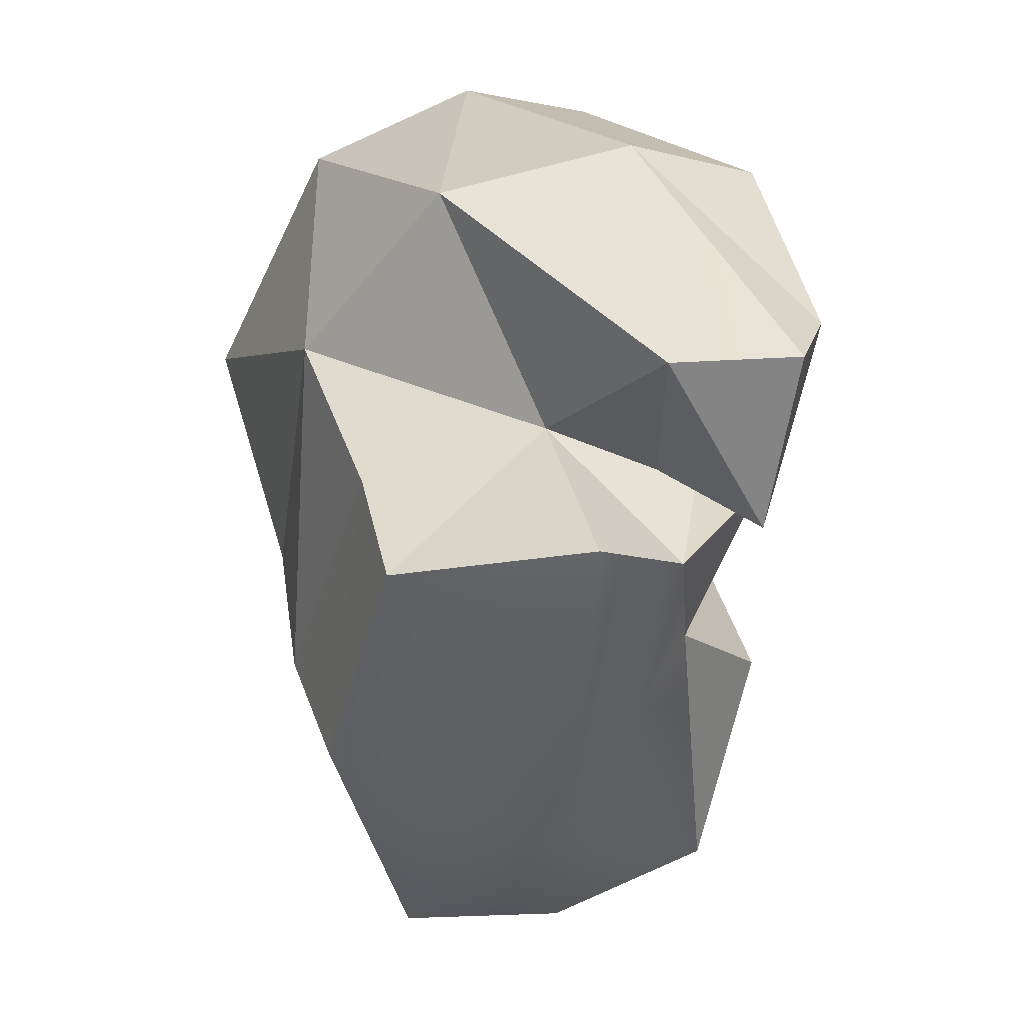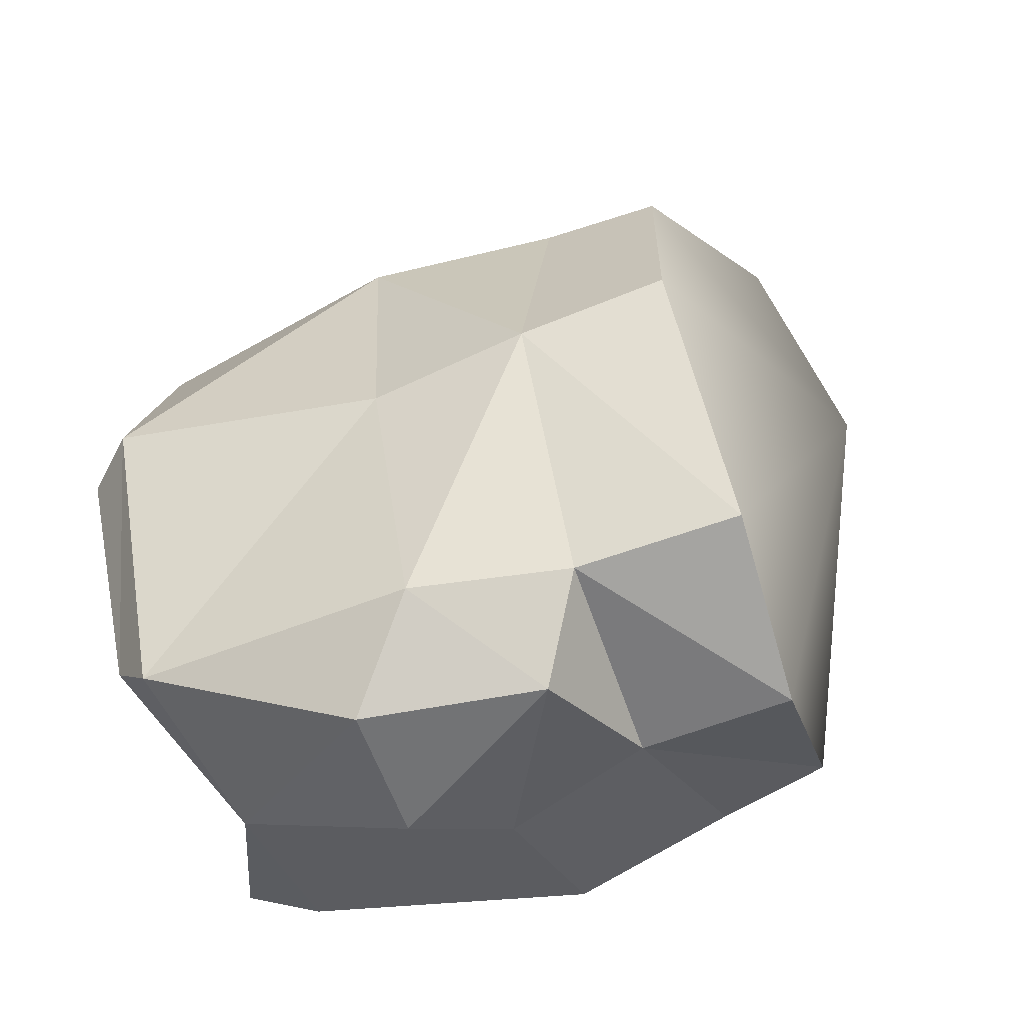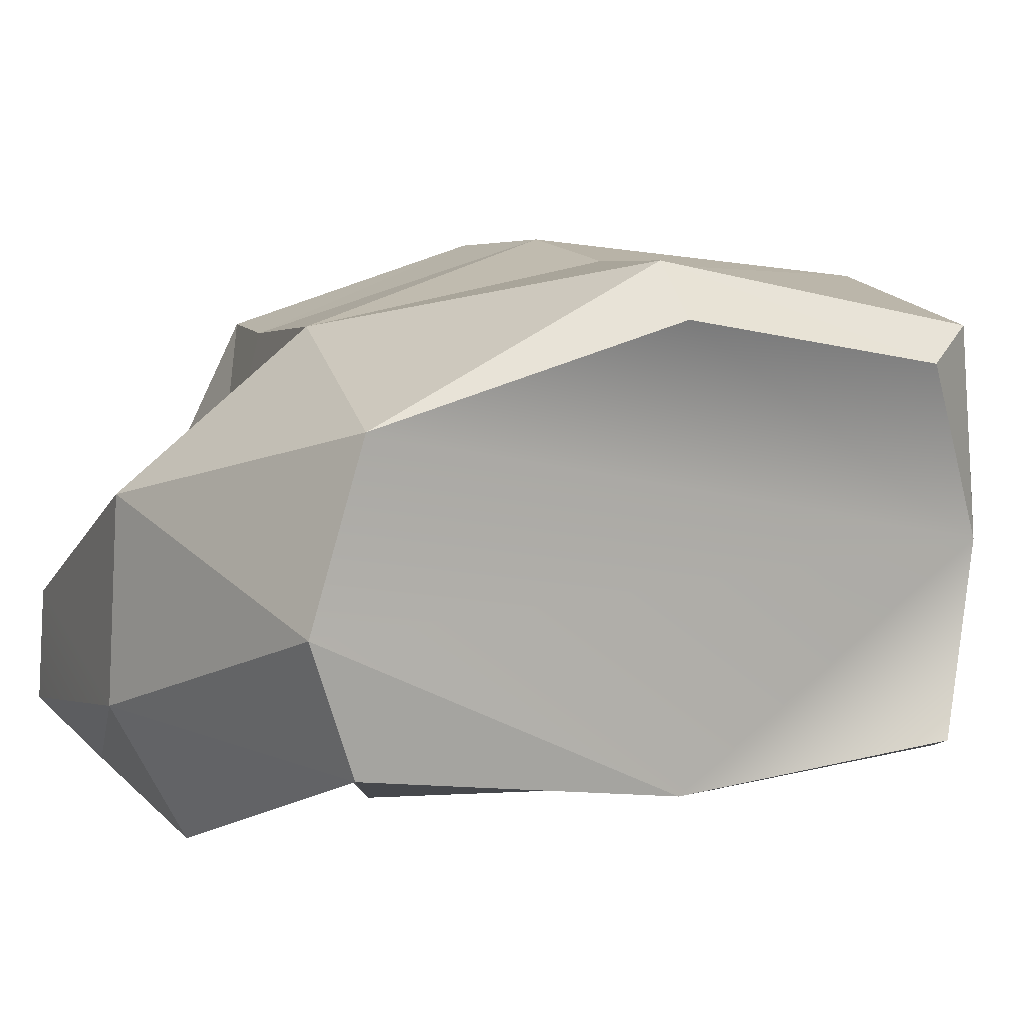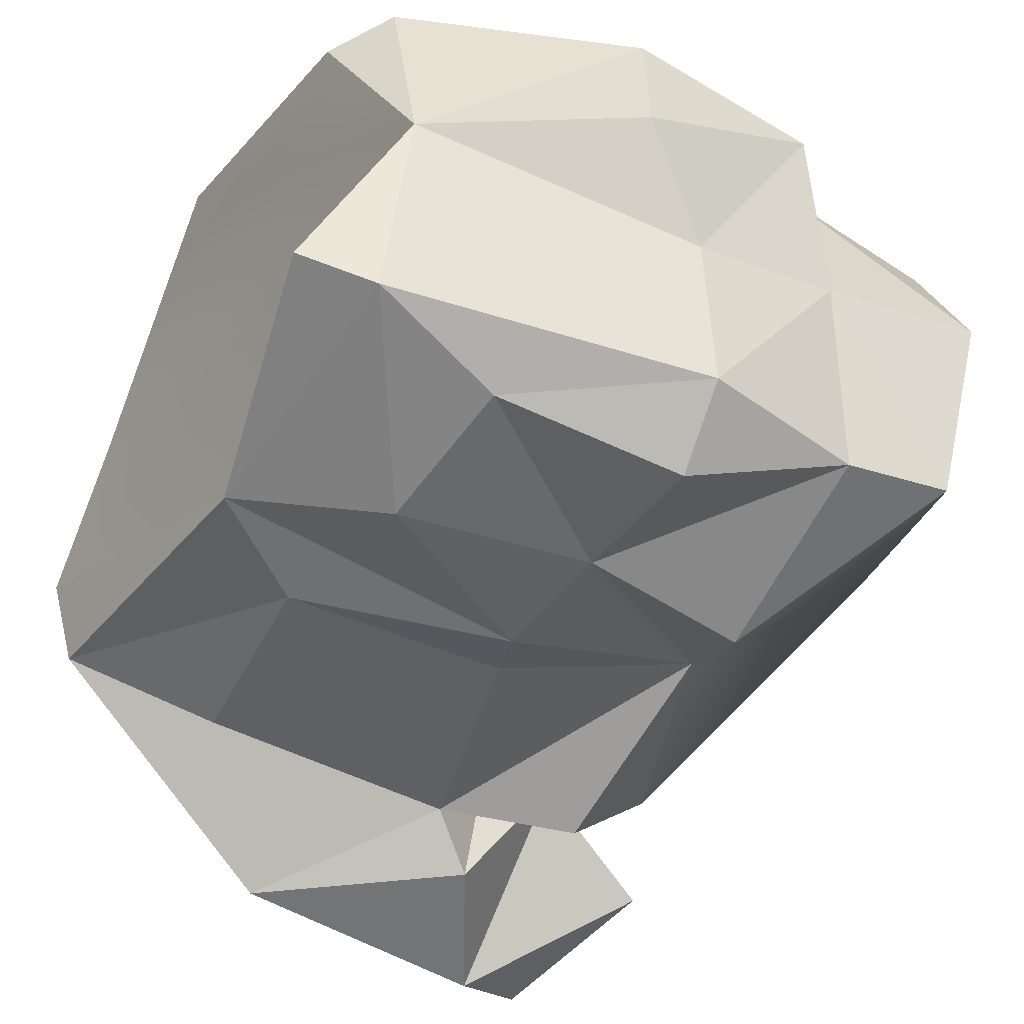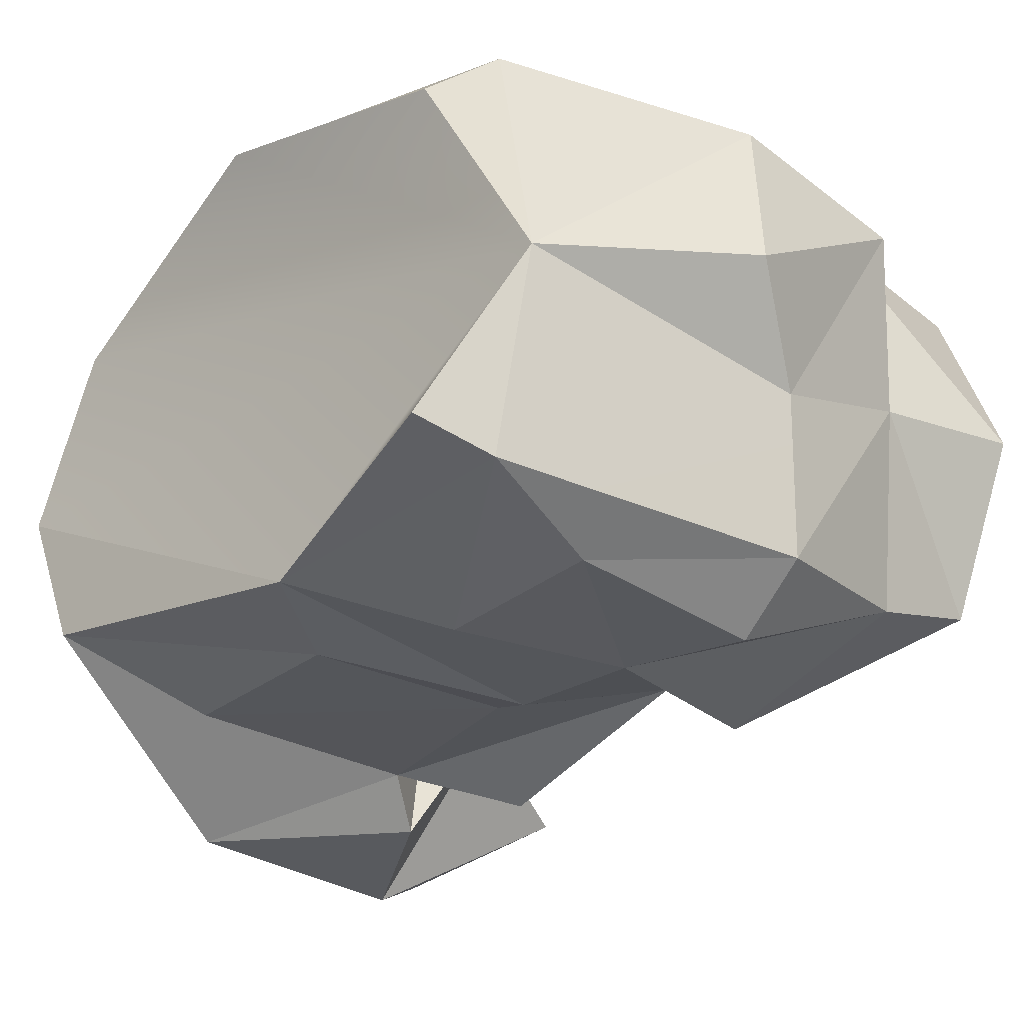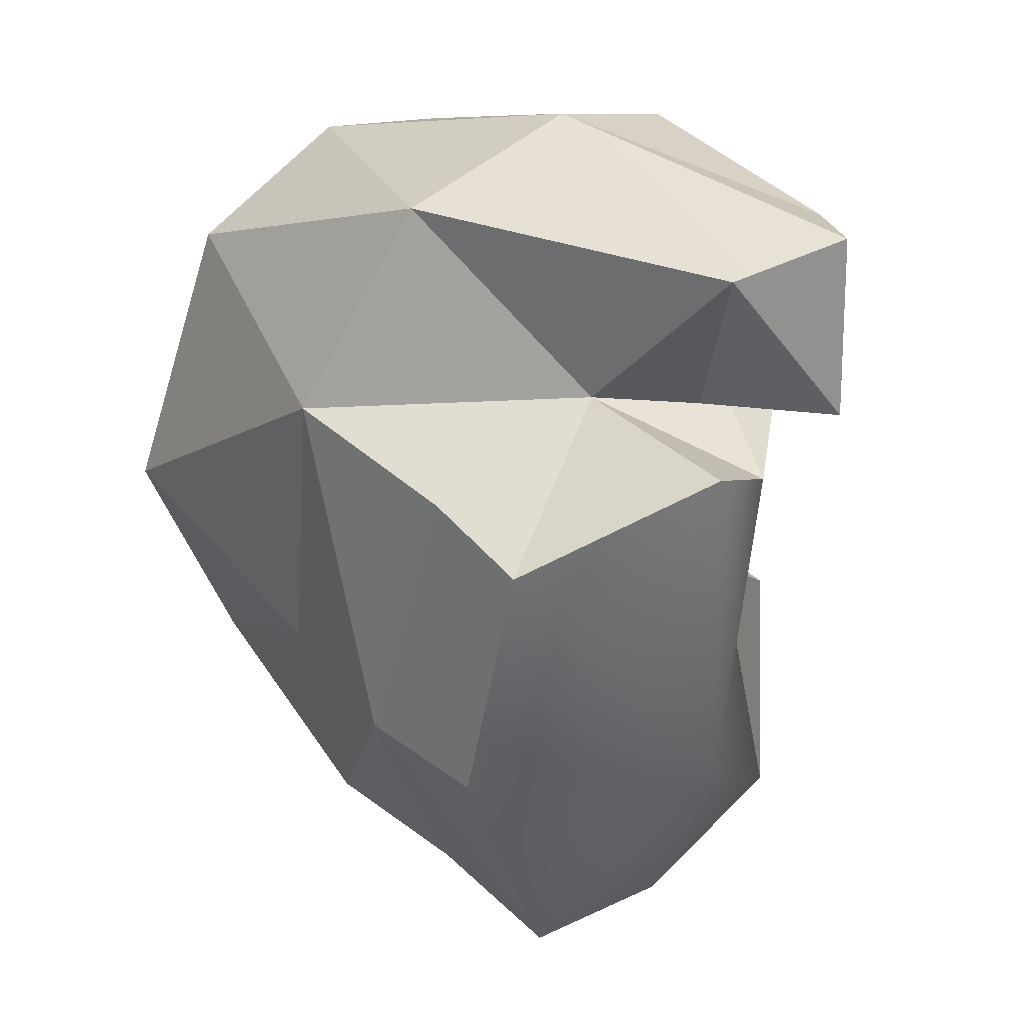
<metadata>
{"format":"obj","ext":"obj","renderer":"f3d","projection":"perspective","resolution":1024,"background":"white","views":[{"elev":51.8,"azim":-102.2,"up":"+Z"},{"elev":-48.9,"azim":-159.0,"up":"+Z"},{"elev":10.3,"azim":74.8,"up":"+Y"},{"elev":-47.5,"azim":152.9,"up":"+Y"},{"elev":-28.2,"azim":140.2,"up":"+Y"},{"elev":49.2,"azim":-126.8,"up":"+Z"}]}
</metadata>
<code>
g golemPieces06
v -0.1337 -0.1255 0.2621
v -0.08555 -0.1529 0.2303
v -0.1692 -0.1015 0.169
v 0.1641 0.0041 -0.212
v 0.01146 -0.03261 -0.2338
v 0.1691 -0.1072 -0.1908
v -0.001027 -0.1163 -0.2203
v 0.2166 -0.01762 0.1602
v 0.2076 -0.09206 0.1362
v 0.06217 -0.08304 0.2401
v 0.06217 -0.08304 0.2401
v 0.2076 -0.09206 0.1362
v 0.06488 -0.1592 0.2007
v 0.2076 -0.09206 0.1362
v -0.01985 -0.117 0.1303
v 0.06488 -0.1592 0.2007
v 0.06488 -0.1592 0.2007
v -0.01985 -0.117 0.1303
v -0.04667 -0.1401 0.1511
v -0.01985 -0.117 0.1303
v -0.06913 -0.004457 0.1604
v -0.04667 -0.1401 0.1511
v -0.04667 -0.1401 0.1511
v -0.06913 -0.004457 0.1604
v -0.09675 -0.06235 0.1422
v 0.2078 0.08143 0.1291
v 0.05461 0.03025 0.2325
v 0.04856 0.1159 0.1277
v 0.04856 0.1159 0.1277
v 0.05461 0.03025 0.2325
v -0.06913 -0.004457 0.1604
v -0.06913 -0.004457 0.1604
v 0.05461 0.03025 0.2325
v -0.1201 -0.05671 0.2586
v 0.1103 -0.141 -0.08712
v 0.09712 -0.13 -0.1706
v 0.003043 -0.1337 -0.09614
v 0.003043 -0.1337 -0.09614
v 0.09712 -0.13 -0.1706
v -0.003648 -0.1457 -0.1787
v 0.19 0.1592 -0.02464
v 0.02907 0.1458 -0.04329
v 0.1731 0.1202 -0.1979
v 0.1731 0.1202 -0.1979
v 0.02907 0.1458 -0.04329
v 0.01021 0.1324 -0.1995
v -0.04667 -0.1401 0.1511
v -0.09675 -0.06235 0.1422
v -0.08555 -0.1529 0.2303
v -0.08555 -0.1529 0.2303
v -0.09675 -0.06235 0.1422
v -0.1692 -0.1015 0.169
v 0.06488 -0.1592 0.2007
v -0.04667 -0.1401 0.1511
v -0.08555 -0.1529 0.2303
v -0.1337 -0.1255 0.2621
v 0.06217 -0.08304 0.2401
v -0.08555 -0.1529 0.2303
v -0.08555 -0.1529 0.2303
v 0.06217 -0.08304 0.2401
v 0.06488 -0.1592 0.2007
v -0.06913 -0.004457 0.1604
v -0.1201 -0.05671 0.2586
v -0.09675 -0.06235 0.1422
v -0.01985 -0.117 0.1303
v -0.1523 -0.06446 0.1254
v -0.06913 -0.004457 0.1604
v -0.06913 -0.004457 0.1604
v -0.1523 -0.06446 0.1254
v -0.1743 -0.009659 0.1803
v -0.003648 -0.1457 -0.1787
v -0.0933 -0.1079 -0.1954
v 0.003043 -0.1337 -0.09614
v 0.003043 -0.1337 -0.09614
v -0.0933 -0.1079 -0.1954
v -0.08893 -0.1393 -0.08406
v 0.01146 -0.03261 -0.2338
v -0.07539 -0.00581 -0.2239
v -0.001027 -0.1163 -0.2203
v -0.001027 -0.1163 -0.2203
v -0.07539 -0.00581 -0.2239
v -0.0933 -0.1079 -0.1954
v 0.02907 0.1458 -0.04329
v -0.06401 0.1516 -0.03222
v 0.01021 0.1324 -0.1995
v 0.01021 0.1324 -0.1995
v -0.06401 0.1516 -0.03222
v -0.07833 0.1118 -0.197
v 0.2204 0.1325 -0.02981
v 0.19 0.1592 -0.02464
v 0.1998 0.104 -0.1709
v 0.1998 0.104 -0.1709
v 0.19 0.1592 -0.02464
v 0.1731 0.1202 -0.1979
v 0.2098 -0.09306 -0.179
v 0.1641 0.0041 -0.212
v 0.1691 -0.1072 -0.1908
v 0.1851 -0.1197 -0.03952
v 0.2098 -0.09306 -0.179
v 0.1691 -0.1072 -0.1908
v -0.0933 -0.1079 -0.1954
v -0.07539 -0.00581 -0.2239
v -0.1577 -0.09144 -0.1917
v -0.1577 -0.09144 -0.1917
v -0.07539 -0.00581 -0.2239
v -0.1642 0.005307 -0.2279
v -0.1577 -0.09144 -0.1917
v -0.08893 -0.1393 -0.08406
v -0.0933 -0.1079 -0.1954
v 0.1731 0.1202 -0.1979
v 0.1641 0.0041 -0.212
v 0.1998 0.104 -0.1709
v 0.01146 -0.03261 -0.2338
v 0.05381 0.01866 -0.2621
v -0.05149 0.08133 -0.2496
v -0.05149 0.08133 -0.2496
v 0.05381 0.01866 -0.2621
v 0.0504 0.09942 -0.253
v 0.01146 -0.03261 -0.2338
v -0.05149 0.08133 -0.2496
v -0.07539 -0.00581 -0.2239
v -0.07539 -0.00581 -0.2239
v -0.07833 0.1118 -0.197
v -0.1642 0.005307 -0.2279
v -0.1642 0.005307 -0.2279
v -0.07833 0.1118 -0.197
v -0.1701 0.1052 -0.1848
v -0.1743 -0.009659 0.1803
v -0.1336 0.0988 0.1364
v -0.06913 -0.004457 0.1604
v -0.06913 -0.004457 0.1604
v -0.1336 0.0988 0.1364
v -0.06447 0.1006 0.1346
v -0.06913 -0.004457 0.1604
v -0.06447 0.1006 0.1346
v 0.04856 0.1159 0.1277
v -0.1337 -0.1255 0.2621
v -0.1692 -0.1015 0.169
v -0.1201 -0.05671 0.2586
v -0.1201 -0.05671 0.2586
v -0.1692 -0.1015 0.169
v -0.09675 -0.06235 0.1422
v 0.05461 0.03025 0.2325
v 0.06217 -0.08304 0.2401
v -0.1201 -0.05671 0.2586
v -0.1337 -0.1255 0.2621
v 0.2078 0.08143 0.1291
v 0.2166 -0.01762 0.1602
v 0.05461 0.03025 0.2325
v 0.05461 0.03025 0.2325
v 0.2166 -0.01762 0.1602
v 0.06217 -0.08304 0.2401
v 0.2078 0.08143 0.1291
v 0.19 0.1592 -0.02464
v 0.2204 0.1325 -0.02981
v 0.02907 0.1458 -0.04329
v 0.19 0.1592 -0.02464
v 0.04856 0.1159 0.1277
v 0.04856 0.1159 0.1277
v 0.19 0.1592 -0.02464
v 0.2078 0.08143 0.1291
v -0.06447 0.1006 0.1346
v -0.06401 0.1516 -0.03222
v 0.04856 0.1159 0.1277
v 0.04856 0.1159 0.1277
v -0.06401 0.1516 -0.03222
v 0.02907 0.1458 -0.04329
v -0.06401 0.1516 -0.03222
v -0.06447 0.1006 0.1346
v -0.1475 0.1424 -0.00885
v -0.1475 0.1424 -0.00885
v -0.06447 0.1006 0.1346
v -0.1336 0.0988 0.1364
v 0.005482 -0.1227 0.005659
v -0.1067 -0.08581 -0.01315
v -0.01985 -0.117 0.1303
v -0.01985 -0.117 0.1303
v -0.1067 -0.08581 -0.01315
v -0.09404 -0.1257 0.1047
v 0.1304 -0.1286 0.00278
v 0.005482 -0.1227 0.005659
v 0.1272 -0.1252 0.1132
v 0.1272 -0.1252 0.1132
v 0.005482 -0.1227 0.005659
v -0.01985 -0.117 0.1303
v 0.2166 -0.01762 0.1602
v 0.1851 -0.1197 -0.03952
v 0.2076 -0.09206 0.1362
v -0.003648 -0.1457 -0.1787
v 0.09712 -0.13 -0.1706
v -0.001027 -0.1163 -0.2203
v -0.001027 -0.1163 -0.2203
v 0.09712 -0.13 -0.1706
v 0.1691 -0.1072 -0.1908
v 0.09712 -0.13 -0.1706
v 0.1103 -0.141 -0.08712
v 0.1691 -0.1072 -0.1908
v 0.1691 -0.1072 -0.1908
v 0.1103 -0.141 -0.08712
v 0.1851 -0.1197 -0.03952
v 0.1851 -0.1197 -0.03952
v 0.1103 -0.141 -0.08712
v 0.01364 -0.1342 -0.02655
v 0.01364 -0.1342 -0.02655
v 0.1103 -0.141 -0.08712
v 0.003043 -0.1337 -0.09614
v 0.01364 -0.1342 -0.02655
v 0.003043 -0.1337 -0.09614
v -0.1067 -0.08581 -0.01315
v -0.1067 -0.08581 -0.01315
v 0.003043 -0.1337 -0.09614
v -0.08893 -0.1393 -0.08406
v -0.0933 -0.1079 -0.1954
v -0.003648 -0.1457 -0.1787
v -0.001027 -0.1163 -0.2203
v -0.1577 -0.09144 -0.1917
v -0.1067 -0.08581 -0.01315
v -0.08893 -0.1393 -0.08406
v -0.1523 -0.06446 0.1254
v -0.09404 -0.1257 0.1047
v -0.1067 -0.08581 -0.01315
v -0.1067 -0.08581 -0.01315
v 0.005482 -0.1227 0.005659
v 0.01364 -0.1342 -0.02655
v 0.2076 -0.09206 0.1362
v 0.1272 -0.1252 0.1132
v -0.01985 -0.117 0.1303
v 0.005482 -0.1227 0.005659
v 0.1304 -0.1286 0.00278
v 0.01364 -0.1342 -0.02655
v 0.01364 -0.1342 -0.02655
v 0.1304 -0.1286 0.00278
v 0.1851 -0.1197 -0.03952
v 0.1851 -0.1197 -0.03952
v 0.1304 -0.1286 0.00278
v 0.2076 -0.09206 0.1362
v 0.2076 -0.09206 0.1362
v 0.1304 -0.1286 0.00278
v 0.1272 -0.1252 0.1132
v -0.07833 0.1118 -0.197
v -0.06401 0.1516 -0.03222
v -0.1701 0.1052 -0.1848
v -0.1701 0.1052 -0.1848
v -0.06401 0.1516 -0.03222
v -0.1475 0.1424 -0.00885
v -0.05149 0.08133 -0.2496
v 0.0504 0.09942 -0.253
v 0.01021 0.1324 -0.1995
v 0.01021 0.1324 -0.1995
v 0.0504 0.09942 -0.253
v 0.1731 0.1202 -0.1979
v 0.1731 0.1202 -0.1979
v 0.0504 0.09942 -0.253
v 0.1641 0.0041 -0.212
v 0.1641 0.0041 -0.212
v 0.0504 0.09942 -0.253
v 0.05381 0.01866 -0.2621
v 0.1641 0.0041 -0.212
v 0.05381 0.01866 -0.2621
v 0.01146 -0.03261 -0.2338
v -0.07539 -0.00581 -0.2239
v -0.05149 0.08133 -0.2496
v -0.07833 0.1118 -0.197
v -0.07833 0.1118 -0.197
v -0.05149 0.08133 -0.2496
v 0.01021 0.1324 -0.1995
v -0.1523 -0.06446 0.1254
v -0.01985 -0.117 0.1303
v -0.09404 -0.1257 0.1047
v 0.2166 -0.01762 0.1602
v 0.2078 0.08143 0.1291
v 0.1641 0.0041 -0.212
v 0.2204 0.1325 -0.02981
v 0.1998 0.104 -0.1709
v 0.1851 -0.1197 -0.03952
v 0.1851 -0.1197 -0.03952
v 0.1641 0.0041 -0.212
v 0.2098 -0.09306 -0.179
v -0.1475 0.1424 -0.00885
v -0.2204 0.016 -0.02846
v -0.1701 0.1052 -0.1848
v -0.1336 0.0988 0.1364
v -0.1743 -0.009659 0.1803
v -0.1523 -0.06446 0.1254
v -0.1067 -0.08581 -0.01315
v -0.2204 0.016 -0.02846
v -0.1743 -0.009659 0.1803
v -0.1577 -0.09144 -0.1917
v -0.1642 0.005307 -0.2279
v -0.1701 0.1052 -0.1848
v -0.2204 0.016 -0.02846
v -0.1067 -0.08581 -0.01315
v -0.1577 -0.09144 -0.1917
g golemPieces06_0
f 3 2 1
f 6 5 4
f 7 5 6
f 10 9 8
f 13 12 11
f 16 15 14
f 19 18 17
f 22 21 20
f 25 24 23
f 28 27 26
f 31 30 29
f 34 33 32
f 37 36 35
f 40 39 38
f 43 42 41
f 46 45 44
f 49 48 47
f 52 51 50
f 55 54 53
f 58 57 56
f 61 60 59
f 64 63 62
f 67 66 65
f 70 69 68
f 73 72 71
f 76 75 74
f 79 78 77
f 82 81 80
f 85 84 83
f 88 87 86
f 91 90 89
f 94 93 92
f 97 96 95
f 100 99 98
f 103 102 101
f 106 105 104
f 109 108 107
f 112 111 110
f 115 114 113
f 118 117 116
f 121 120 119
f 124 123 122
f 127 126 125
f 130 129 128
f 133 132 131
f 136 135 134
f 139 138 137
f 142 141 140
f 145 144 143
f 146 144 145
f 149 148 147
f 152 151 150
f 155 154 153
f 158 157 156
f 161 160 159
f 164 163 162
f 167 166 165
f 170 169 168
f 173 172 171
f 176 175 174
f 179 178 177
f 182 181 180
f 185 184 183
f 188 187 186
f 191 190 189
f 194 193 192
f 197 196 195
f 200 199 198
f 203 202 201
f 206 205 204
f 209 208 207
f 212 211 210
f 215 214 213
f 218 217 216
f 221 220 219
f 224 223 222
f 227 226 225
f 230 229 228
f 233 232 231
f 236 235 234
f 239 238 237
f 242 241 240
f 245 244 243
f 248 247 246
f 251 250 249
f 254 253 252
f 257 256 255
f 260 259 258
f 263 262 261
f 266 265 264
f 269 268 267
f 272 271 270
f 273 271 272
f 274 273 272
f 275 272 270
f 278 277 276
f 281 280 279
f 279 280 282
f 282 280 283
f 286 285 284
f 287 286 284
f 289 288 286
f 290 289 286
f 293 292 291

</code>
